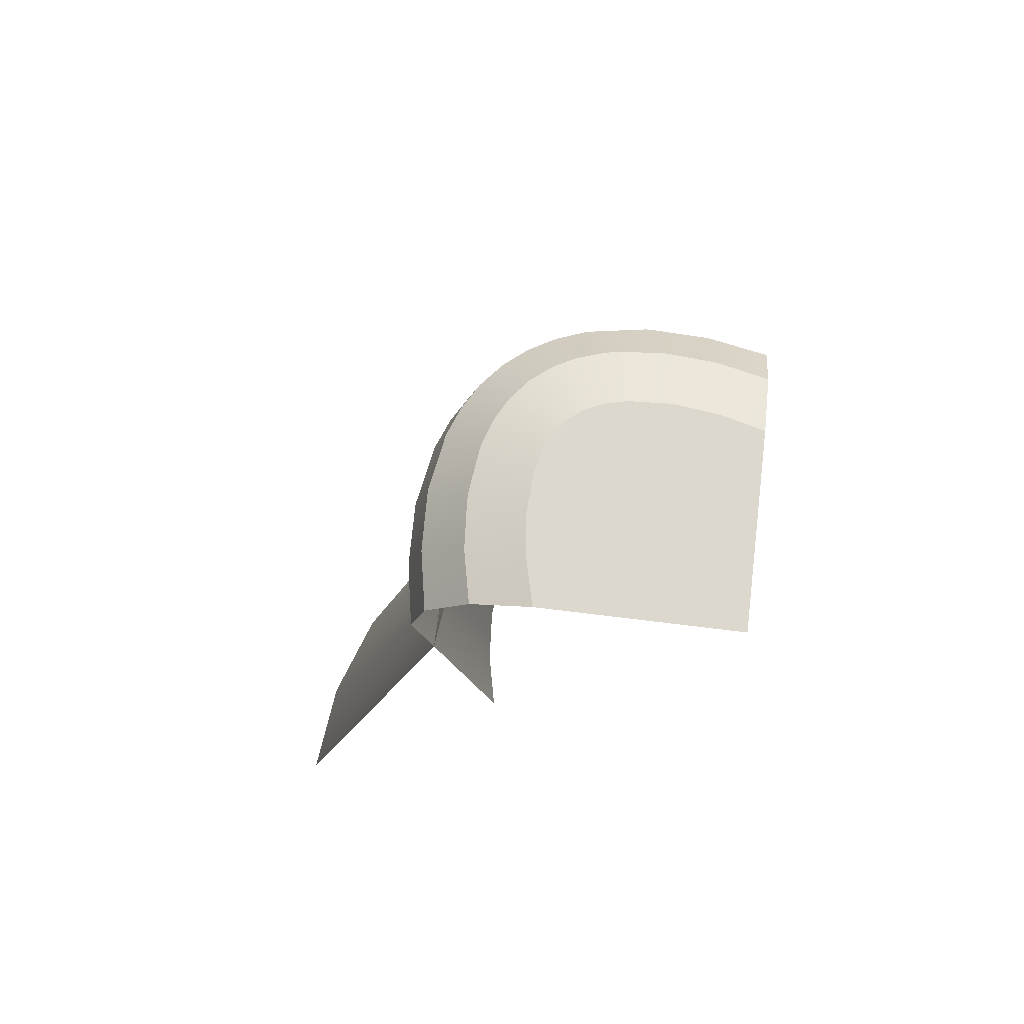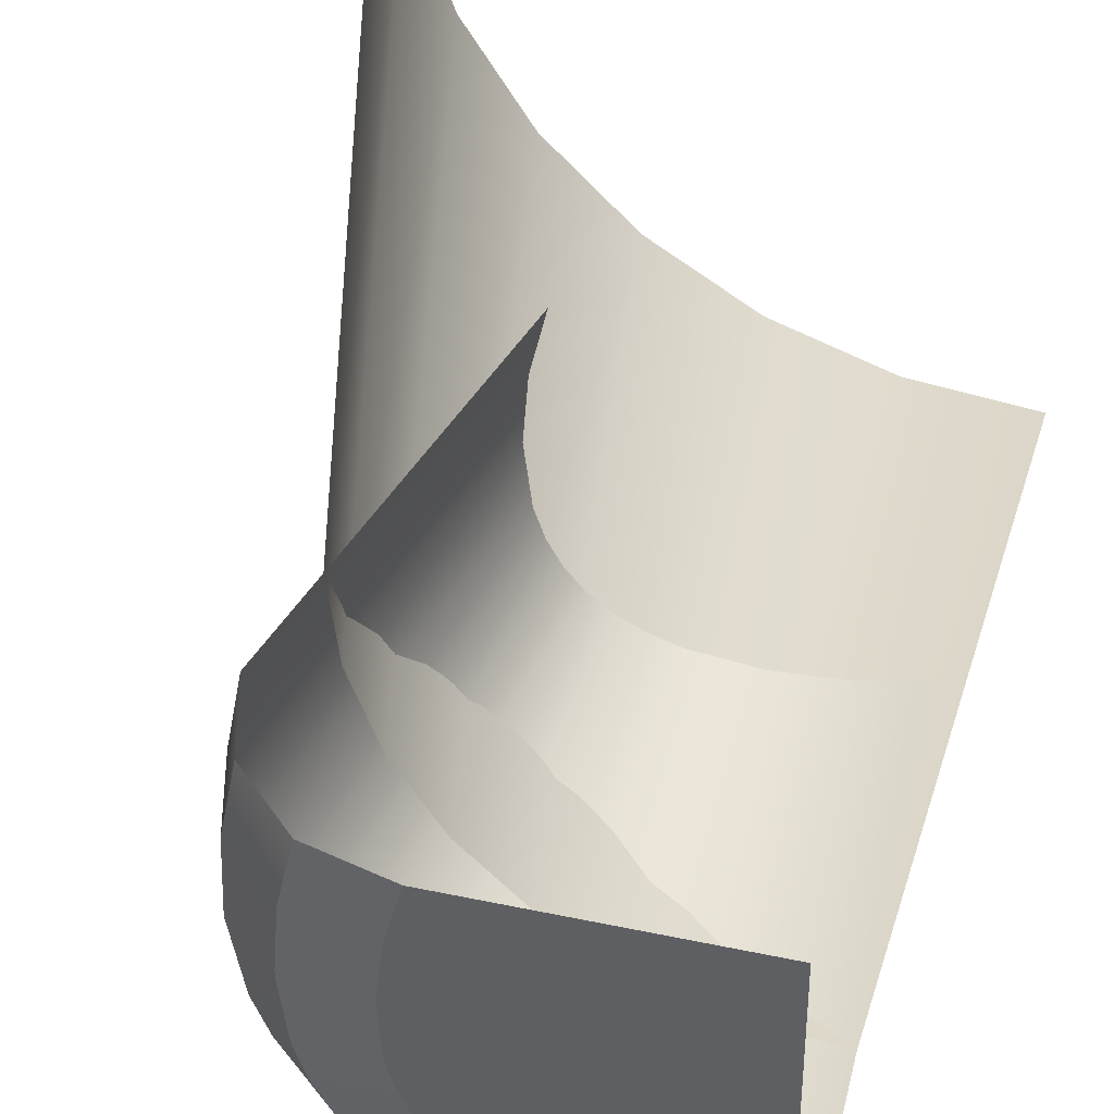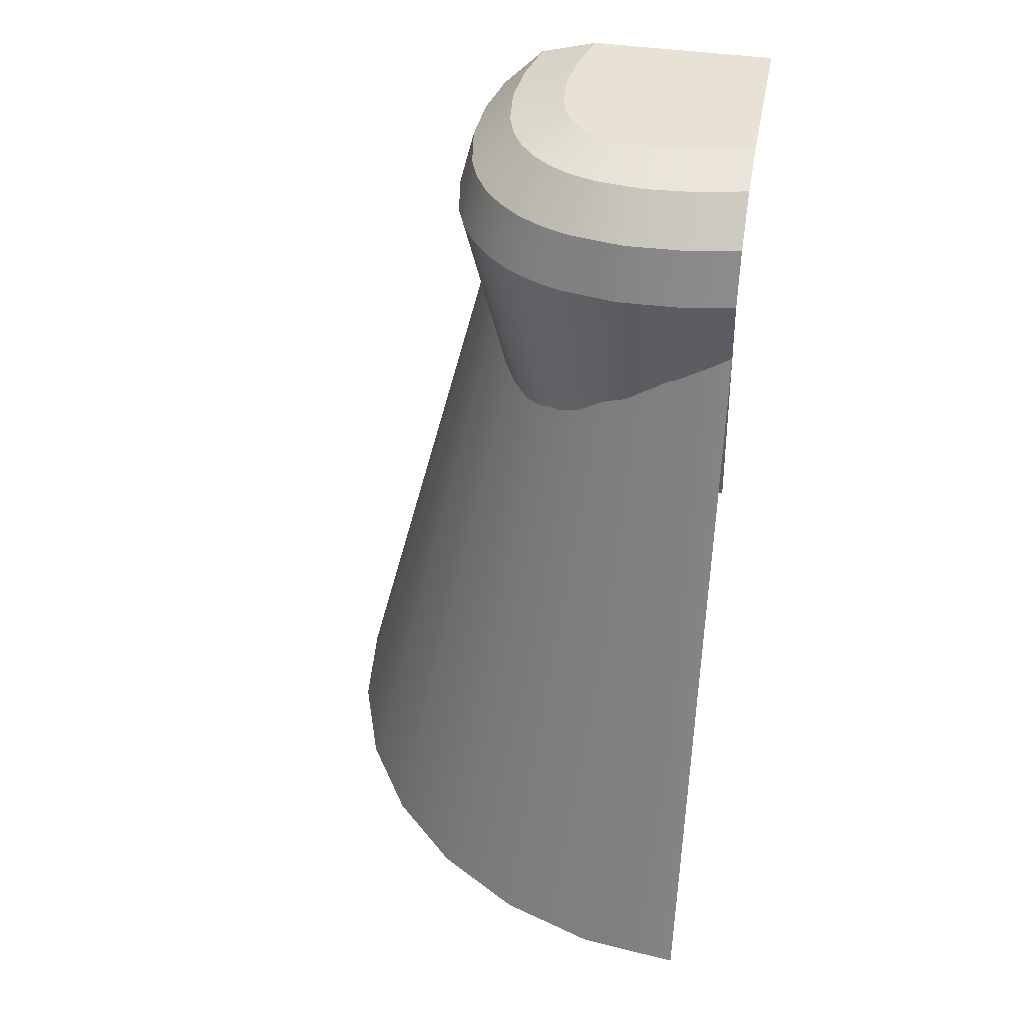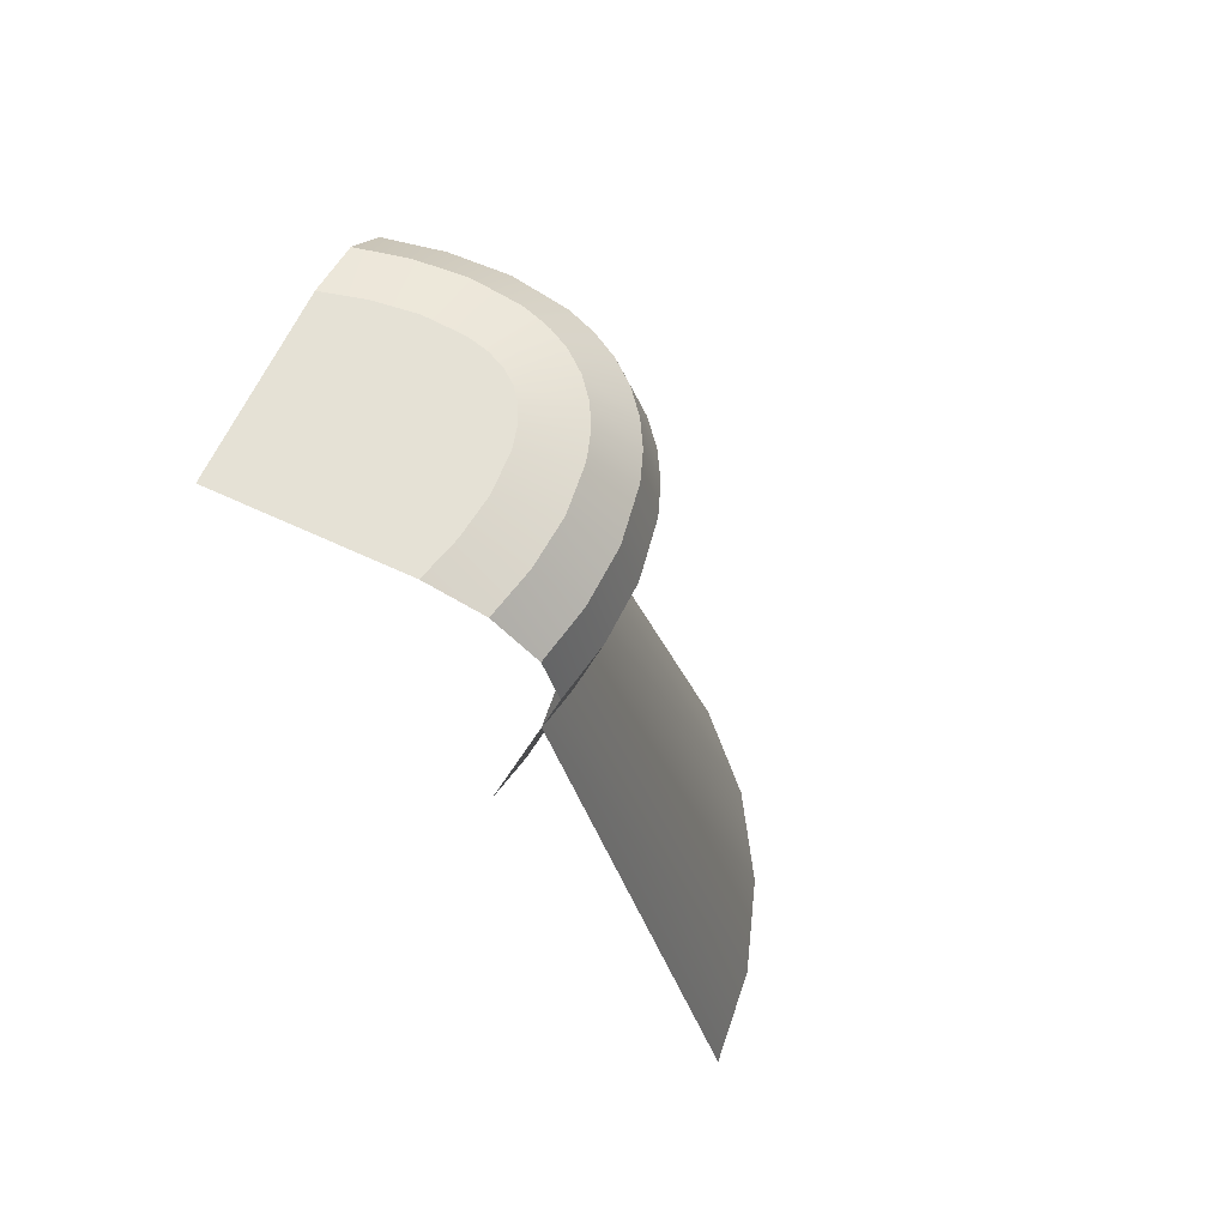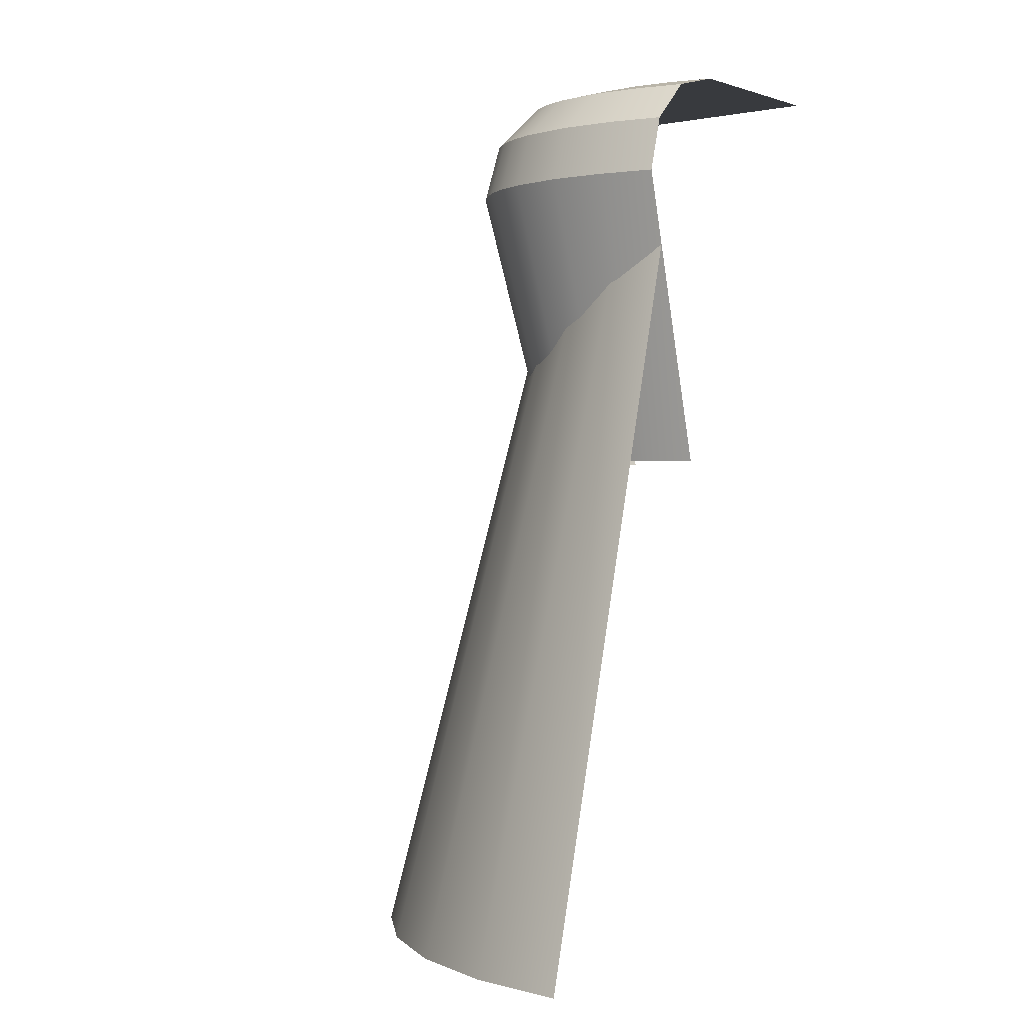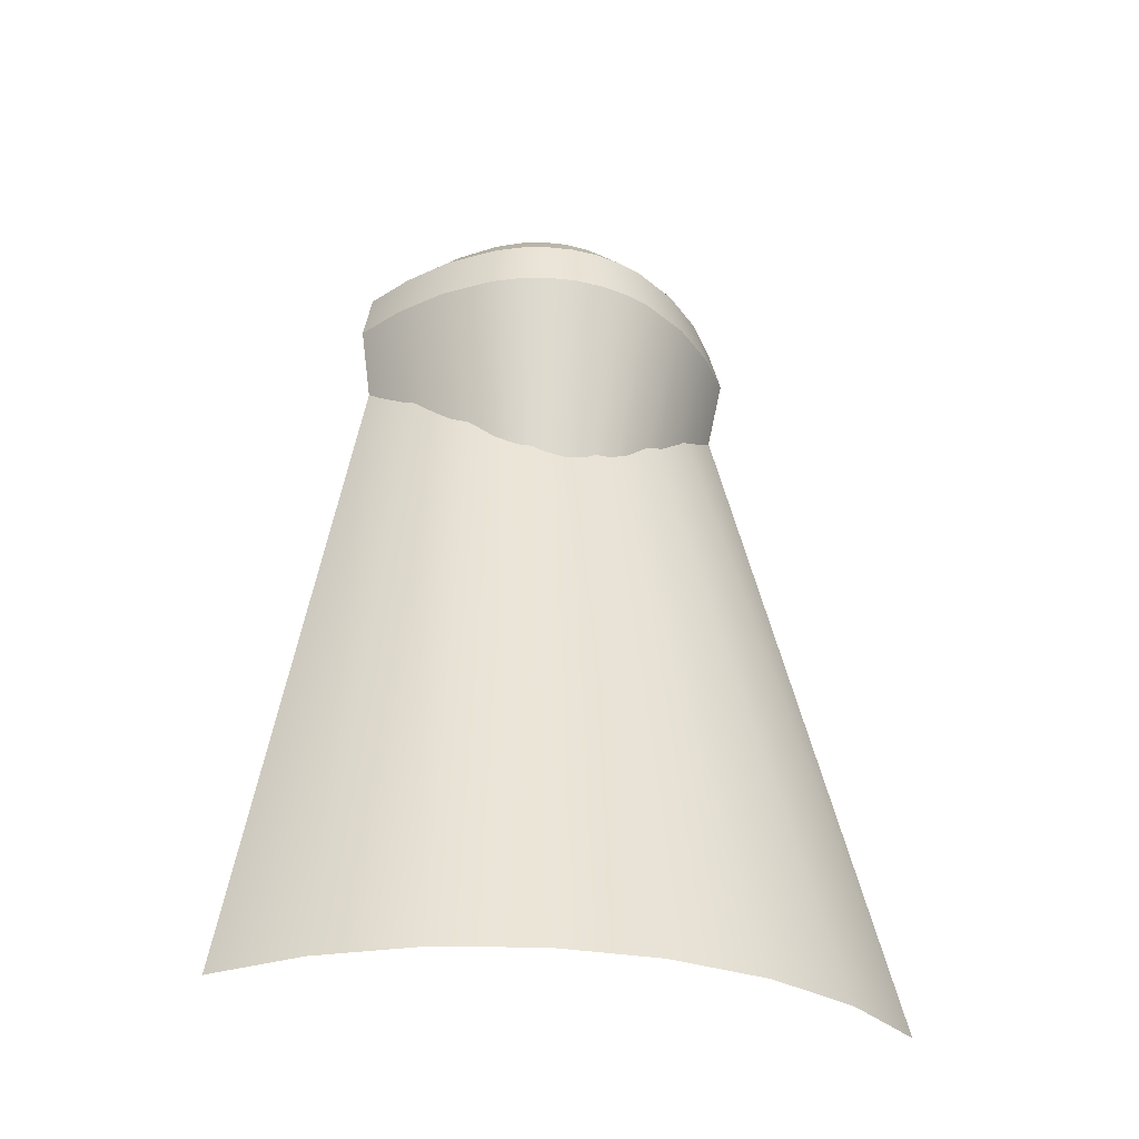
<metadata>
{"format":"obj","ext":"obj","renderer":"f3d","projection":"perspective","resolution":1024,"background":"white","views":[{"elev":72.1,"azim":-83.0,"up":"+Y"},{"elev":43.2,"azim":-165.8,"up":"+Z"},{"elev":40.9,"azim":-169.6,"up":"+Y"},{"elev":64.9,"azim":25.2,"up":"+Y"},{"elev":0.6,"azim":-142.0,"up":"+Y"},{"elev":-32.0,"azim":121.1,"up":"+Y"}]}
</metadata>
<code>
o object1
g object1
v 0.2312 2 0.3331
v 0.25 2 0.5
v 0.75 -0 0.5
v 0.7187 -0 0.2218
v 0.6262 -0 -0.04236
v 0.1757 2 0.1746
v 0.4773 -0 -0.2794
v 0.08637 2 0.03238
v 0.2794 -0 -0.4773
v -0.03238 2 -0.08637
v 0.04236 -0 -0.6262
v -0.1746 2 -0.1757
v -0.2218 -0 -0.7187
v -0.3331 2 -0.2312
v -0.5 -0 -0.75
v -0.5 2 -0.25
f 1 2 4
f 2 3 4
f 5 6 1
f 7 8 6
f 9 10 8
f 11 12 10
f 13 14 12
f 15 16 14
f 13 15 14
f 11 13 12
f 9 11 10
f 7 9 8
f 5 7 6
f 4 5 1
o object2
g object2
v -0.3747 2.46 -0.177
v -0.5 2.46 -0.15
v -0.5 2.5 -0
v -0.3873 2.5 -0.02855
v -0.2741 2.5 -0.04202
v -0.2447 2.46 -0.1872
v -0.1642 2.5 -0.03569
v -0.1114 2.46 -0.1733
v -0.1101 2.5 -0.02193
v -0.04109 2.46 -0.1518
v -0.06664 2.5 -0.002139
v -0.0277 2.5 0.0277
v 0.07607 2.46 -0.07607
v 0.01896 2.46 -0.1214
v 0.002139 2.5 0.06664
v 0.02193 2.5 0.1101
v 0.1518 2.46 0.04109
v 0.1214 2.46 -0.01896
v 0.03569 2.5 0.1642
v 0.04202 2.5 0.2741
v 0.1872 2.46 0.2447
v 0.1733 2.46 0.1114
v 0.02855 2.5 0.3873
v 0.177 2.46 0.3747
v 0 2.5 0.5
v 0.15 2.46 0.5
v -0.3637 2.46 -0.1786
v -0.2265 2.46 -0.1869
v -0.09324 2.46 -0.1689
v 0.0263 2.46 -0.1167
v 0.1467 2.46 0.02889
v 0.1869 2.46 0.2265
v 0.1786 2.46 0.3637
v -0.02889 2.46 -0.1467
v 0.1167 2.46 -0.0263
v 0.1689 2.46 0.09324
v -0.5 2.5 0.5
v -0.3536 2.35 -0.2872
v -0.5 2.35 -0.2598
v -0.2031 2.35 -0.2927
v -0.05176 2.35 -0.2684
v 0.02392 2.35 -0.2404
v 0.152 2.35 -0.152
v 0.09059 2.35 -0.2028
v 0.2404 2.35 -0.02392
v 0.2028 2.35 -0.09059
v 0.2927 2.35 0.2031
v 0.2684 2.35 0.05176
v 0.2872 2.35 0.3536
v 0.2598 2.35 0.5
v -0.3477 2.35 -0.2878
v -0.1936 2.35 -0.2921
v -0.04283 2.35 -0.2657
v 0.09396 2.35 -0.2005
v 0.2376 2.35 -0.02984
v 0.2921 2.35 0.1936
v 0.2878 2.35 0.3477
v 0.02984 2.35 -0.2376
v 0.2005 2.35 -0.09396
v 0.2657 2.35 0.04283
v -0.3438 2.2 -0.3275
v -0.5 2.2 -0.3
v -0.1846 2.2 -0.3308
v -0.0272 2.2 -0.3019
v 0.04952 2.2 -0.2717
v 0.1798 2.2 -0.1798
v 0.1177 2.2 -0.2319
v 0.2717 2.2 -0.04952
v 0.2319 2.2 -0.1177
v 0.3308 2.2 0.1846
v 0.3019 2.2 0.0272
v 0.3275 2.2 0.3438
v 0.3 2.2 0.5
v -0.3503 2.2 -0.3268
v -0.1952 2.2 -0.3314
v -0.03727 2.2 -0.305
v 0.04279 2.2 -0.2749
v 0.2345 2.2 -0.1138
v 0.305 2.2 0.03727
v 0.3314 2.2 0.1952
v 0.3268 2.2 0.3503
v 0.1138 2.2 -0.2345
v 0.2749 2.2 -0.04279
v -0.3687 1.4 -0.1291
v -0.5 1.4 -0.1
v -0.2378 1.4 -0.1388
v -0.1126 1.4 -0.1237
v -0.05327 1.4 -0.1041
v 0.04148 1.4 -0.04148
v -0.003154 1.4 -0.0776
v 0.1041 1.4 0.05327
v 0.0776 1.4 0.003154
v 0.1388 1.4 0.2378
v 0.1237 1.4 0.1126
v 0.1291 1.4 0.3687
v 0.1 1.4 0.5
f 17 18 20
f 20 21 43
f 21 44 22
f 23 24 44
f 25 45 24
f 26 25 27
f 27 30 50
f 28 46 30
f 28 34 51
f 47 34 31
f 31 32 33
f 32 38 52
f 48 38 35
f 36 37 48
f 49 36 39
f 39 42 40
f 39 41 42
f 39 40 49
f 49 37 36
f 48 35 36
f 32 35 38
f 52 33 32
f 31 33 47
f 51 29 28
f 28 31 34
f 28 29 46
f 30 27 28
f 27 50 26
f 25 26 45
f 24 23 25
f 21 23 44
f 21 22 43
f 18 19 20
f 20 43 17
f 20 19 53
f 21 53 36
f 23 36 35
f 35 32 23
f 32 28 25
f 28 27 25
f 32 31 28
f 32 25 23
f 23 21 36
f 53 39 36
f 53 41 39
f 21 20 53
f 55 18 17
f 54 17 43
f 67 54 22
f 22 44 67
f 56 44 24
f 24 45 68
f 57 45 26
f 26 50 69
f 58 50 30
f 30 46 74
f 46 60 74
f 29 70 60
f 29 62 75
f 71 62 51
f 51 34 71
f 34 47 61
f 47 33 76
f 33 64 76
f 72 64 52
f 52 38 72
f 38 48 63
f 48 37 73
f 37 65 73
f 49 40 65
f 40 42 66
f 40 66 65
f 37 49 65
f 73 63 48
f 38 63 72
f 33 52 64
f 76 61 47
f 34 61 71
f 75 59 29
f 29 51 62
f 29 59 70
f 60 46 29
f 74 58 30
f 50 58 69
f 69 57 26
f 45 57 68
f 68 56 24
f 44 56 67
f 54 43 22
f 54 55 17
f 78 55 54
f 90 54 67
f 77 67 56
f 91 56 68
f 79 68 57
f 92 57 69
f 80 69 58
f 93 58 74
f 81 74 60
f 98 60 70
f 70 59 83
f 59 85 82
f 75 94 85
f 62 84 94
f 71 99 84
f 61 87 99
f 76 95 87
f 64 86 95
f 72 96 86
f 63 88 96
f 73 97 88
f 65 89 97
f 65 66 89
f 73 65 97
f 63 73 88
f 72 63 96
f 64 72 86
f 76 64 95
f 61 76 87
f 71 61 99
f 62 71 84
f 75 62 94
f 59 75 85
f 59 82 83
f 70 83 98
f 98 81 60
f 74 81 93
f 93 80 58
f 69 80 92
f 92 79 57
f 68 79 91
f 91 77 56
f 77 90 67
f 90 78 54
f 100 101 78
f 77 102 100
f 79 103 102
f 104 103 80
f 106 104 81
f 81 98 106
f 105 106 83
f 82 85 105
f 85 94 108
f 84 107 108
f 99 87 107
f 87 95 110
f 86 109 110
f 88 111 109
f 89 112 111
f 97 89 111
f 88 97 111
f 109 96 88
f 86 96 109
f 110 95 86
f 87 110 107
f 84 99 107
f 94 84 108
f 85 108 105
f 83 82 105
f 106 98 83
f 104 93 81
f 80 93 104
f 103 92 80
f 79 92 103
f 102 91 79
f 77 91 102
f 100 90 77
f 100 78 90

</code>
